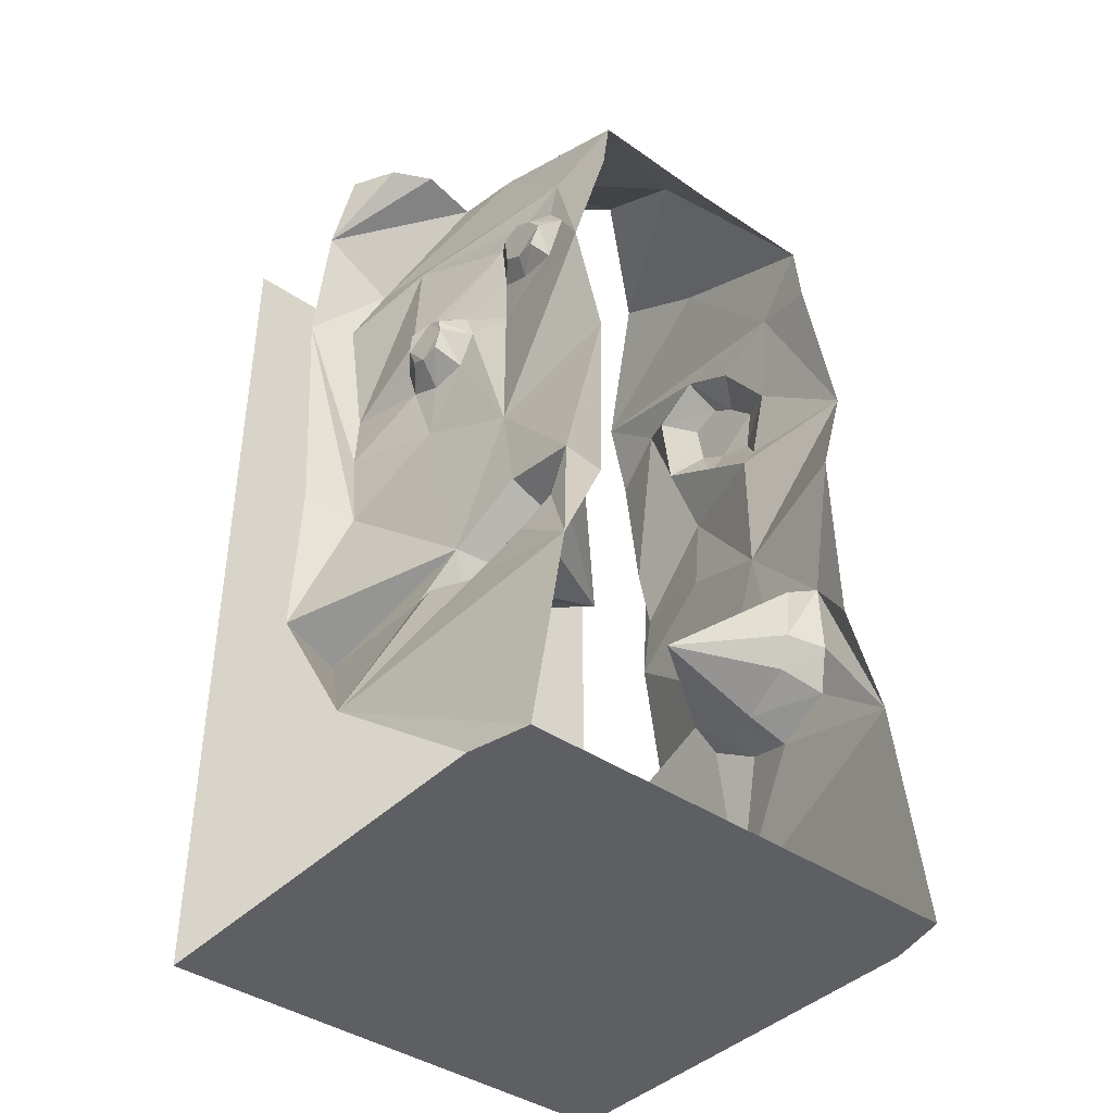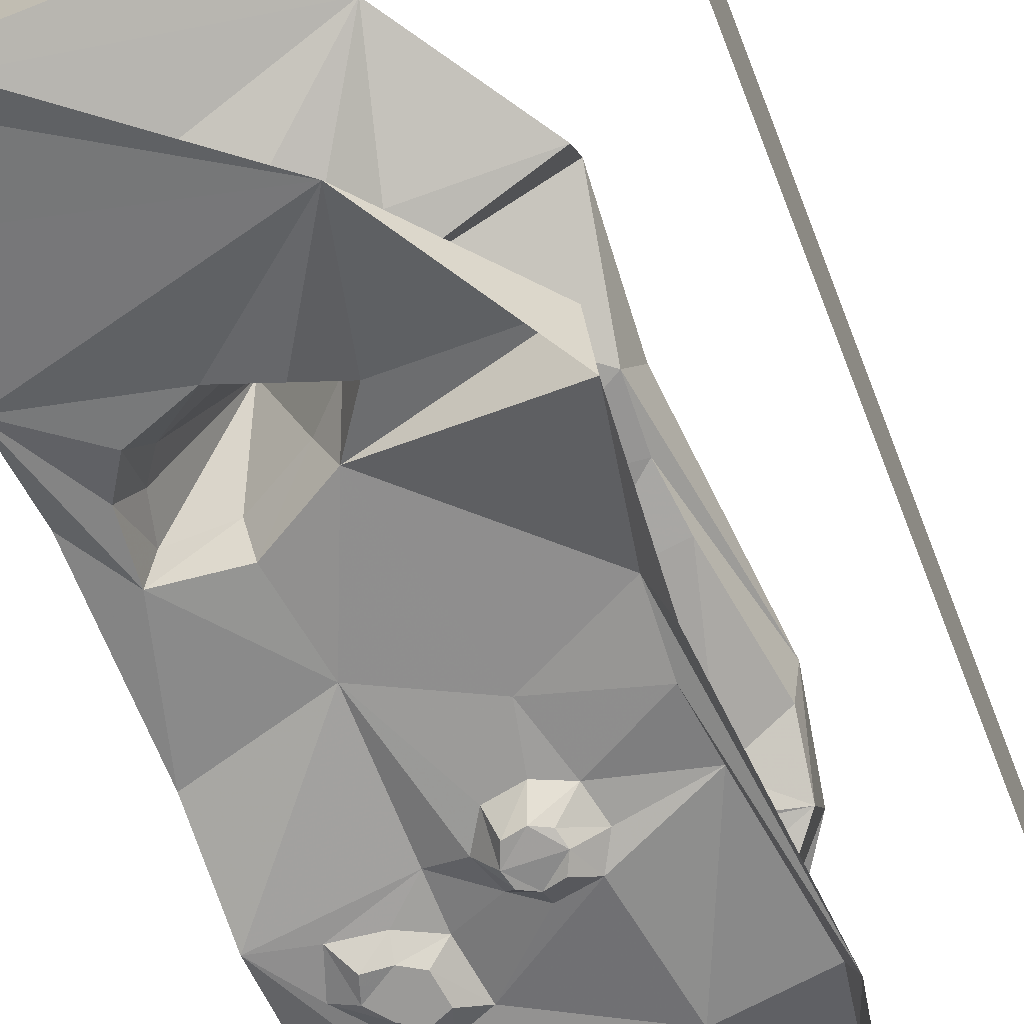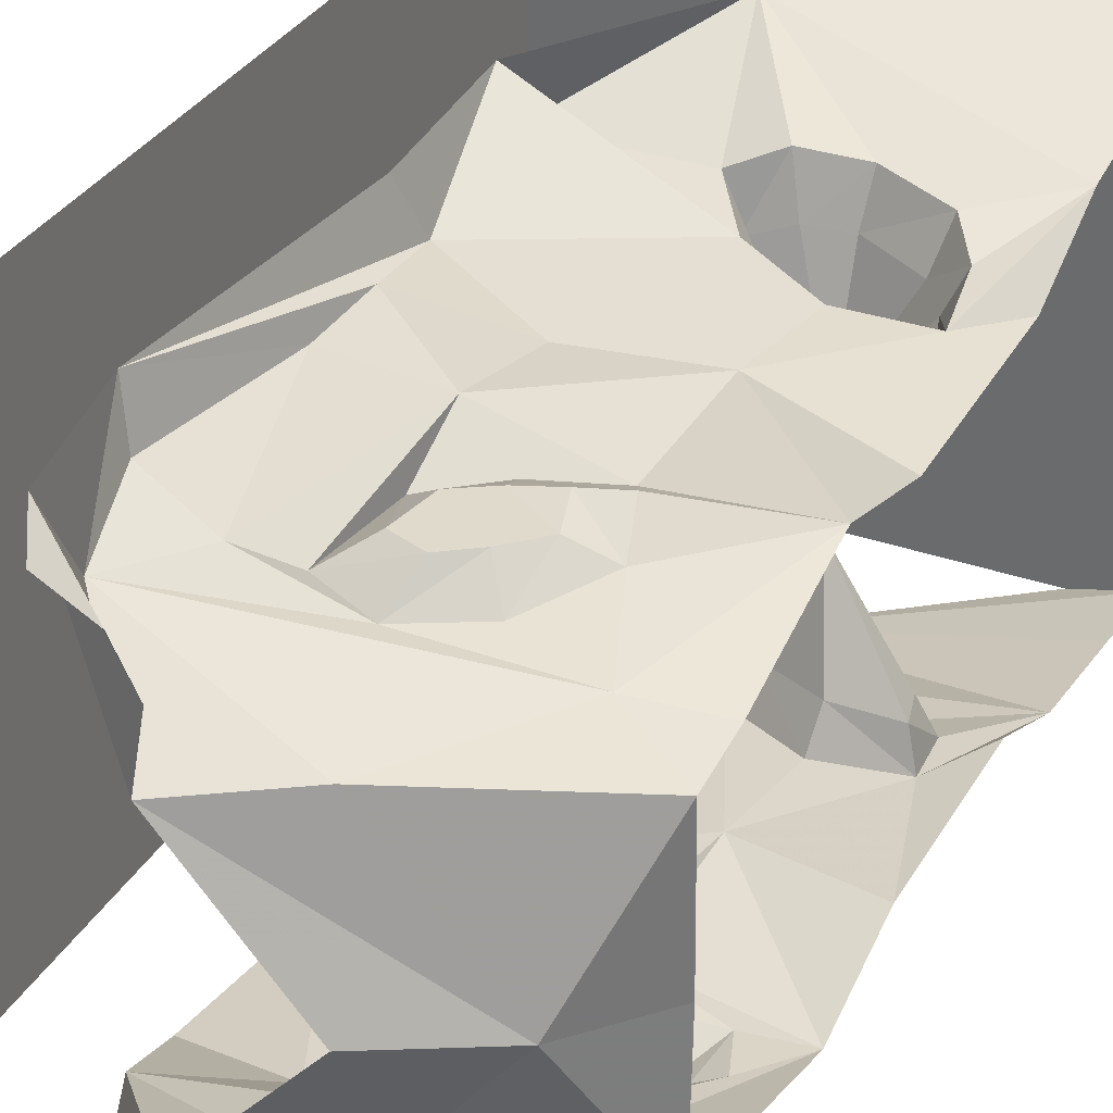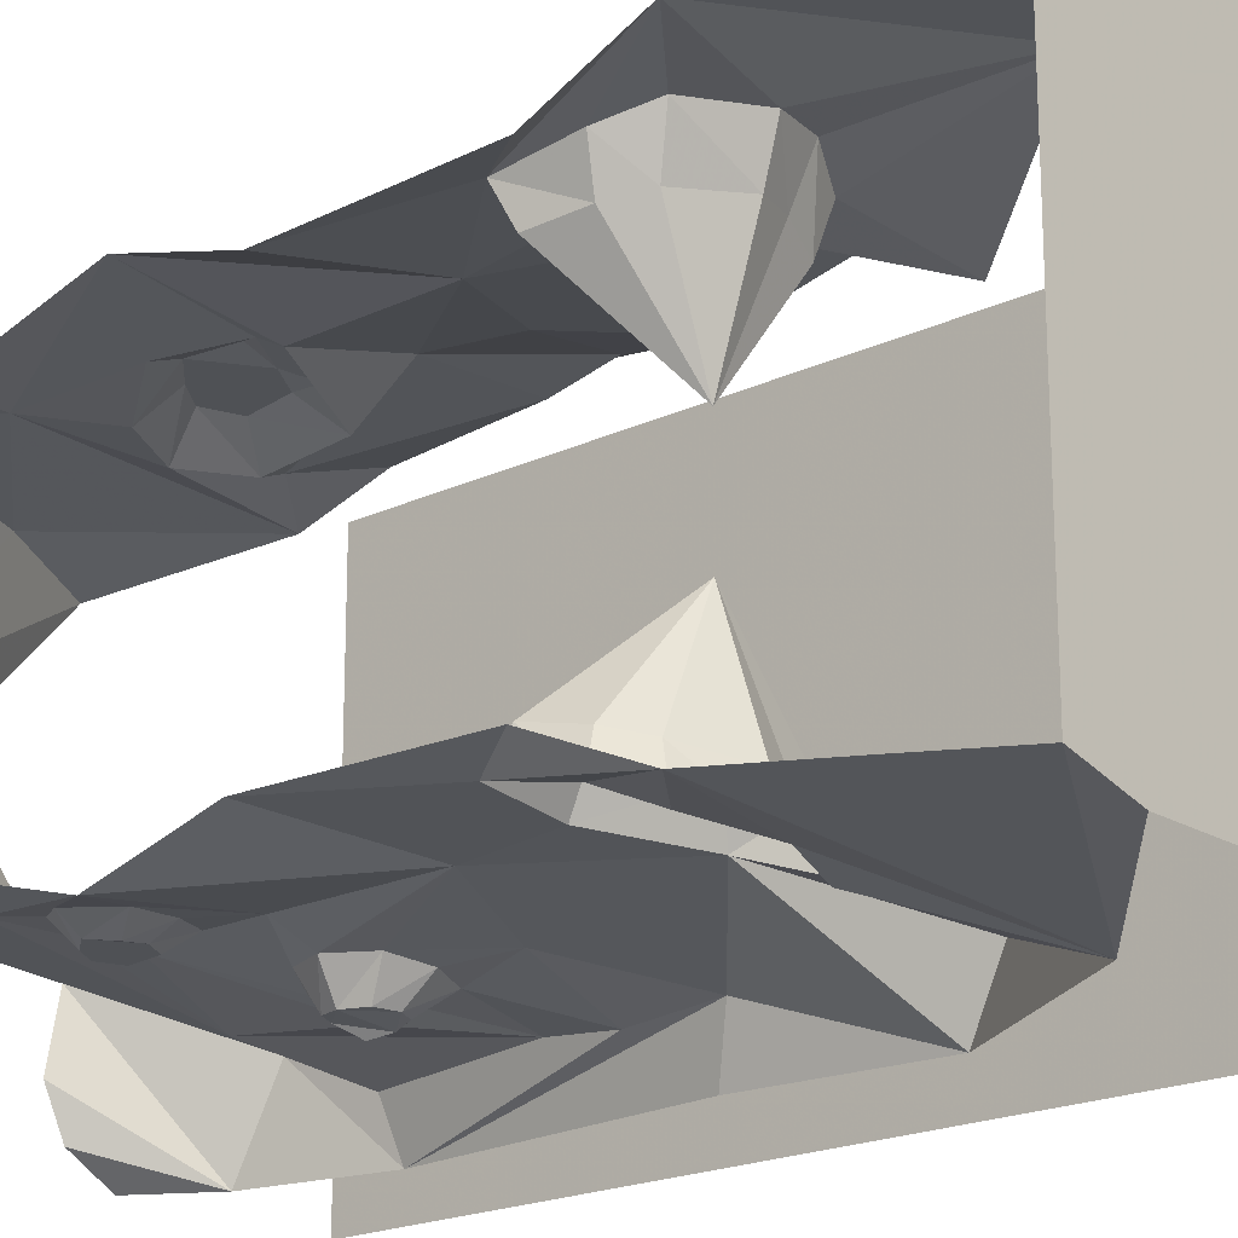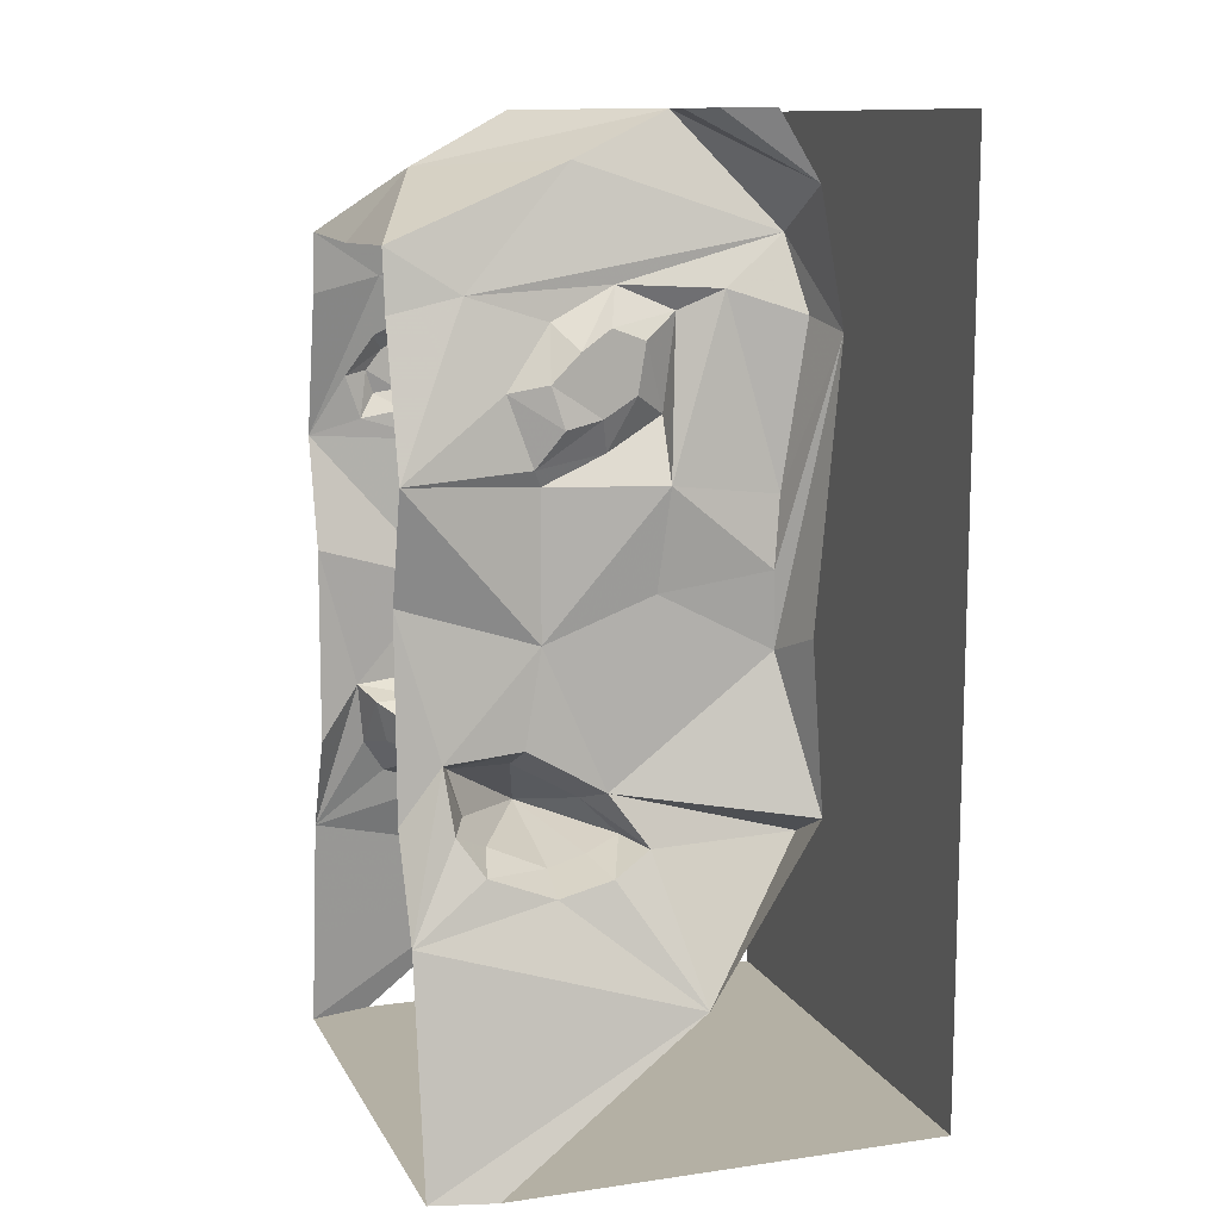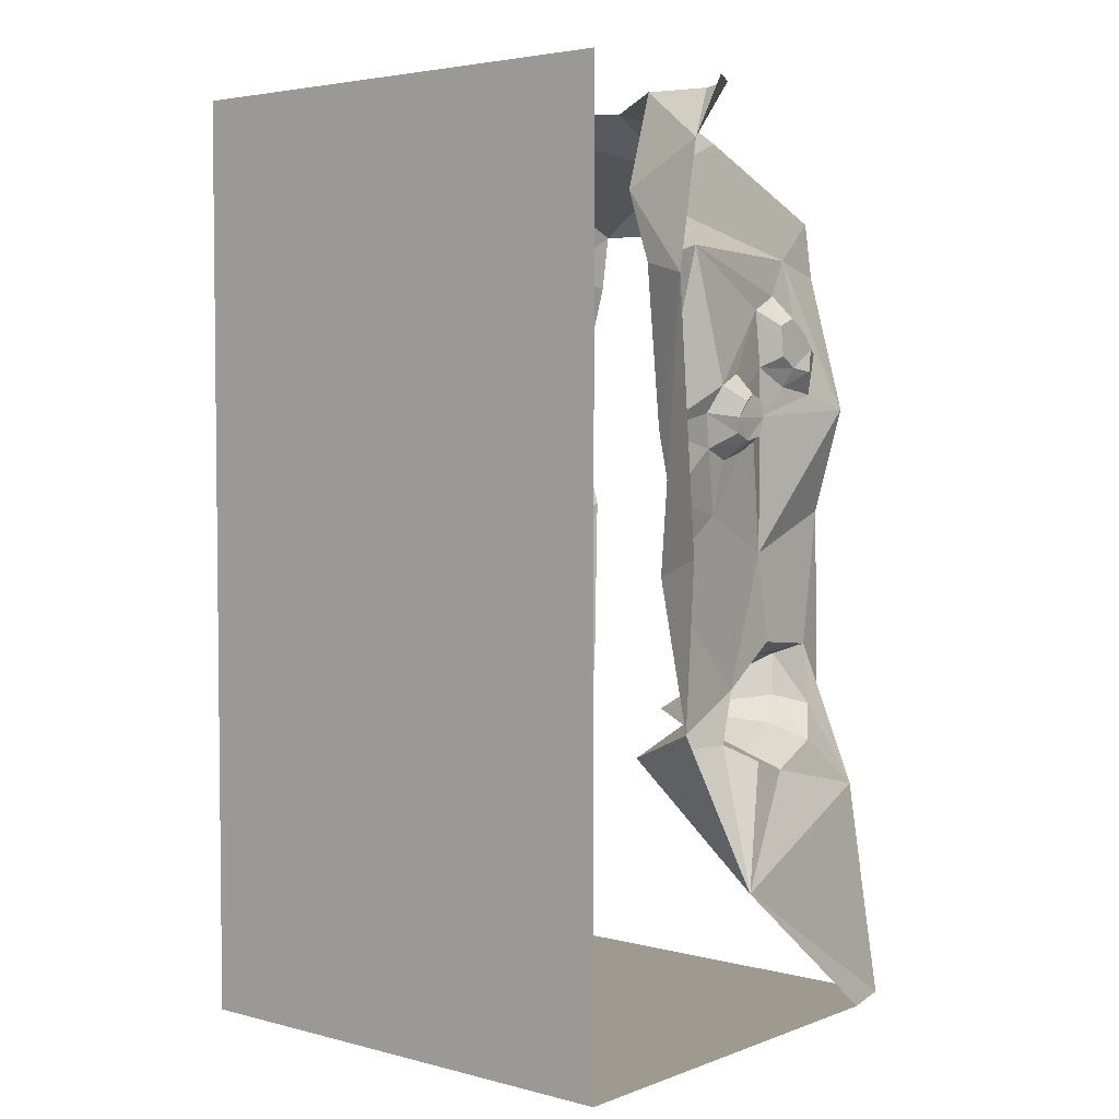
<metadata>
{"format":"obj","ext":"obj","renderer":"f3d","projection":"perspective","resolution":1024,"background":"white","views":[{"elev":-40.7,"azim":-129.8,"up":"+Y"},{"elev":-69.3,"azim":21.5,"up":"+Z"},{"elev":33.1,"azim":-154.2,"up":"+Z"},{"elev":-19.8,"azim":-48.7,"up":"+Z"},{"elev":11.5,"azim":-19.0,"up":"+Y"},{"elev":3.8,"azim":130.1,"up":"+Y"}]}
</metadata>
<code>
v -0.2969 -1.875 0.4531
v -0.375 -1.875 0.5
v -0.5 -1.875 0.4688
v -0.3359 -1.875 0.375
v -0.04688 -1.875 0.3125
v -0.05469 -1.875 0.4297
v -0.2109 -1.875 0.5
v -0.5 -1.875 0
v -0.2578 -1.875 0.125
v -0.3125 -1.875 0.25
v -0.2969 -1.875 0
v -0.1328 -1.875 -0.007812
v -0.1719 -1.875 0.1172
v -0.125 -1.875 0.25
v 0.02344 -1.875 0.25
v 0.1016 -1.875 0.3125
v 0.09375 -1.875 0.4297
v -0.02344 -1.875 0.5
v 0.2031 -0.2109 -0.3438
v 0.2031 -0.125 -0.5
v 0.25 -0.375 -0.5
v 0.2266 -0.3516 -0.4062
v 0.02344 -0.3047 -0.3672
v -0.3672 -0.3125 -0.3047
v -0.1641 -0.08594 -0.2734
v 0.02344 0 -0.25
v 0 0 -0.375
v 0.03906 0 -0.4531
v 0.125 0 -0.5
v 0.2031 -0.9062 -0.5
v 0.1719 -0.9453 -0.3984
v 0.1641 -0.7969 -0.4141
v 0.1797 -0.6641 -0.3984
v -0.01562 -0.5781 -0.4062
v -0.2266 -0.4219 -0.3359
v -0.2969 -0.3906 -0.3281
v -0.375 -0.4297 -0.3281
v -0.4297 -0.5078 -0.3438
v -0.5 -0.625 -0.3672
v -0.5 -0.3438 -0.2891
v -0.5 -0.2266 -0.2734
v -0.3828 -0.1016 0
v -0.1953 0 0
v 0.01562 -1.57 -0.5
v 0.2266 -1.289 -0.3828
v 0.2266 -1.234 -0.5
v -0.125 -1.195 -0.3516
v -0.375 -1.875 -0.5
v -0.5 -1.875 -0.4688
v -0.5 -1.68 -0.4375
v -0.5 -1.43 -0.3984
v -0.2344 -1.367 -0.3984
v -0.1328 -1.336 -0.4141
v -0.05469 -1.297 -0.3828
v -0.08594 -1.289 -0.2969
v -0.1562 -1.219 -0.2812
v -0.2734 -1.109 -0.3359
v -0.2422 -0.9219 -0.3359
v -0.03906 -0.8359 -0.3672
v 0 -0.7031 -0.3828
v 0.01562 -0.6328 -0.3906
v -0.03906 -0.6406 -0.4297
v -0.05469 -0.6094 -0.4375
v -0.09375 -0.5547 -0.3828
v -0.1484 -0.5859 -0.3672
v -0.2422 -0.5391 -0.3359
v -0.2812 -0.5156 -0.3672
v -0.2734 -0.4531 -0.3672
v -0.3125 -0.4375 -0.3672
v -0.3516 -0.4609 -0.3672
v -0.3828 -0.5 -0.3672
v -0.3984 -0.5938 -0.3516
v -0.2422 -0.6406 -0.3359
v -0.5 -0.8438 -0.3047
v -0.4219 -1.125 -0.3281
v -0.5 -1.234 -0.3125
v -0.4062 -1.25 -0.3516
v -0.3594 -1.32 -0.3828
v -0.3359 -1.289 -0.2969
v -0.2266 -1.336 -0.3125
v -0.1562 -1.312 -0.3203
v -0.2266 -1.266 -0.09375
v -0.2812 -1.148 -0.2656
v -0.2969 -1.875 -0.4531
v -0.2109 -1.875 -0.5
v -0.02344 -1.875 -0.5
v -0.1094 -1.875 -0.4531
v -0.3359 -1.875 -0.375
v -0.3125 -1.875 -0.25
v -0.2578 -1.875 -0.125
v -0.07031 -1.875 -0.125
v 0.07812 -1.875 -0.125
v 0.01562 -1.875 -0.007812
v -0.02344 -1.875 0.1172
v 0.1484 -1.875 0.1172
v 0.1953 -1.875 0.25
v 0.2734 -1.875 0.3125
v 0.2656 -1.875 0.4297
v 0.125 -1.875 0.5
v -0.125 -1.875 -0.25
v 0.02344 -1.875 -0.25
v 0.1953 -1.875 -0.25
v 0.25 -1.875 -0.125
v 0.1875 -1.875 -0.007812
v 0.3359 -1.875 -0.007812
v 0.2969 -1.875 0.1172
v 0.3438 -1.875 0.25
v 0.4219 -1.875 0.3125
v 0.4141 -1.875 0.4297
v 0.2969 -1.875 0.5
v -0.1484 -1.875 -0.375
v 0 -1.875 -0.375
v 0.1719 -1.875 -0.375
v 0.3203 -1.875 -0.375
v 0.3438 -1.875 -0.25
v 0.3984 -1.875 -0.125
v 0.5 -1.875 0
v 0.5 -1.875 0.5
v 0.4453 -1.875 0.5
v 0.03906 -1.875 -0.4531
v 0.2109 -1.875 -0.4531
v 0.4141 -1.875 -0.4609
v 0.5 -1.875 -0.5
v 0.5 0 -0.5
v 0.5 0 0.5
v -0.5 -0.2344 0
v -0.5 -0.2266 0.2734
v -0.1641 -0.08594 0.2734
v 0.02344 0 0.25
v -0.1719 -0.6484 -0.3672
v -0.1328 -0.7109 -0.3672
v -0.0625 -0.7266 -0.375
v -0.07812 -0.6875 -0.4219
v -0.04688 -0.6719 -0.4219
v -0.1328 -0.6406 -0.4219
v -0.09375 -0.5938 -0.4219
v -0.125 -0.6094 -0.4219
v -0.1172 -0.6797 -0.4219
v -0.3125 -0.5781 -0.3438
v -0.3203 -0.5391 -0.3672
v -0.375 -1.234 -0.2812
v -0.3984 -1.148 -0.2656
v -0.3672 -0.5469 -0.375
v 0.2031 -0.2109 0.3438
v 0.25 -0.375 0.5
v 0.2031 -0.125 0.5
v -0.3672 -0.3125 0.3047
v -0.1016 -0.2969 0.3203
v 0.08594 -0.3047 0.3672
v 0.2266 -0.3516 0.4062
v 0.1797 -0.6641 0.3984
v 0.1641 -0.7969 0.4141
v 0.1719 -0.9453 0.3984
v 0.2031 -0.9062 0.5
v 0.2266 -1.234 0.5
v -0.125 -1.195 0.3516
v 0.2266 -1.289 0.3828
v 0.01562 -1.57 0.5
v -0.05469 -1.297 0.3828
v -0.1328 -1.336 0.4141
v -0.2344 -1.367 0.3984
v -0.5 -1.43 0.3984
v -0.5 -1.68 0.4375
v 0 0 0.375
v 0.03906 0 0.4531
v 0.125 0 0.5
v 0.007812 -0.3438 0.3281
v -0.02344 -0.6406 0.3984
v -0.03906 -0.8359 0.3672
v -0.2422 -0.9219 0.3359
v -0.2734 -1.109 0.3359
v -0.2812 -1.148 0.2656
v -0.1562 -1.219 0.2812
v -0.5 -0.8438 0.3047
v -0.4219 -1.125 0.3281
v -0.5 -0.625 0.3672
v -0.2422 -0.6406 0.3359
v -0.2578 -0.6094 0.3516
v -0.3047 -0.4766 0.3438
v -0.5 -0.3438 0.2891
v -0.5 -1.234 0.3125
v -0.4062 -1.25 0.3516
v -0.375 -1.234 0.2812
v -0.3984 -1.148 0.2656
v -0.01562 -0.5234 0.3281
v -0.3594 -1.32 0.3828
v -0.2266 -1.336 0.3125
v -0.3359 -1.289 0.2969
v -0.2266 -1.266 0.09375
v -0.08594 -1.289 0.2969
v -0.1562 -1.312 0.3203
v -0.2188 -0.3594 0.3203
v -0.1797 -0.4062 0.375
v -0.125 -0.3672 0.375
v -0.0625 -0.3906 0.375
v -0.125 -0.5859 0.3438
v -0.1406 -0.5234 0.375
v -0.2109 -0.5391 0.3828
v -0.2344 -0.4609 0.375
v -0.07812 -0.4844 0.375
v 0.125 -1.875 -0.5
v 0.2969 -1.875 -0.5
f 1 2 3
f 1 3 4
f 1 7 2
f 8 9 10
f 8 10 4
f 8 4 3
f 8 11 9
f 19 20 21
f 19 21 22
f 19 22 23
f 19 23 24
f 19 24 25
f 19 25 26
f 19 26 20
f 20 26 27
f 20 27 28
f 20 28 29
f 23 35 36
f 24 40 41
f 24 41 25
f 44 48 49
f 44 49 50
f 84 49 48
f 84 48 85
f 84 88 49
f 49 88 8
f 8 88 89
f 8 89 90
f 8 90 11
f 144 145 146
f 144 146 129
f 144 129 128
f 144 128 147
f 144 147 148
f 144 148 149
f 144 149 150
f 144 150 145
f 158 163 3
f 158 3 2
f 129 146 164
f 164 146 165
f 165 146 166
f 149 148 167
f 180 147 127
f 127 147 128
f 1 4 5
f 1 5 6
f 1 6 7
f 9 11 12
f 9 12 13
f 9 13 10
f 10 13 14
f 10 14 4
f 4 14 5
f 6 18 7
f 84 85 86
f 84 86 87
f 84 87 88
f 11 90 91
f 11 91 12
f 90 89 100
f 90 100 91
f 89 88 111
f 89 111 100
f 88 87 111
f 5 14 15
f 5 15 16
f 5 16 6
f 6 16 17
f 6 17 18
f 12 91 92
f 12 92 93
f 12 93 13
f 13 93 94
f 13 94 14
f 14 94 15
f 17 99 18
f 91 100 101
f 91 101 92
f 100 111 112
f 100 112 101
f 111 87 120
f 111 120 112
f 87 86 201
f 87 201 120
f 21 30 31
f 21 31 32
f 21 32 33
f 21 33 22
f 22 33 23
f 23 33 34
f 23 34 35
f 23 36 24
f 24 36 37
f 24 37 38
f 24 38 39
f 24 39 40
f 44 45 46
f 44 50 51
f 44 51 52
f 44 52 53
f 44 53 54
f 44 54 45
f 45 54 47
f 31 59 32
f 32 59 60
f 32 60 33
f 33 60 61
f 33 61 34
f 34 64 35
f 35 64 65
f 35 65 66
f 38 72 39
f 39 72 73
f 39 73 58
f 39 58 74
f 76 75 51
f 51 75 77
f 51 77 78
f 51 78 52
f 73 65 130
f 73 130 58
f 58 130 131
f 58 131 59
f 59 131 132
f 59 132 60
f 65 73 66
f 66 73 139
f 73 72 139
f 145 150 151
f 145 151 152
f 145 152 153
f 145 153 154
f 155 157 158
f 158 157 159
f 158 159 160
f 158 160 161
f 158 161 162
f 158 162 163
f 149 167 168
f 149 168 151
f 149 151 150
f 169 153 152
f 169 152 168
f 169 168 170
f 156 159 157
f 168 152 151
f 174 170 176
f 176 170 177
f 176 177 178
f 176 178 179
f 176 179 147
f 176 147 180
f 175 181 162
f 175 162 182
f 168 185 177
f 168 177 170
f 186 182 162
f 186 162 161
f 147 179 192
f 147 192 148
f 167 185 168
f 177 185 196
f 177 196 178
f 25 41 42
f 25 42 43
f 25 43 26
f 41 126 42
f 42 126 127
f 42 127 128
f 42 128 129
f 42 129 43
f 46 45 47
f 46 47 31
f 46 31 30
f 47 57 58
f 47 58 59
f 47 59 31
f 74 58 75
f 74 75 76
f 57 75 58
f 154 153 155
f 155 153 156
f 155 156 157
f 169 156 153
f 169 170 156
f 156 170 171
f 174 175 170
f 174 181 175
f 175 171 170
f 47 54 55
f 47 55 56
f 47 56 57
f 52 78 79
f 52 79 80
f 52 80 53
f 53 80 81
f 53 81 54
f 54 81 55
f 56 83 57
f 57 83 75
f 78 77 141
f 78 141 79
f 75 83 142
f 75 142 77
f 77 142 141
f 156 171 172
f 156 172 173
f 156 173 159
f 175 182 183
f 175 183 184
f 175 184 171
f 186 161 187
f 186 187 188
f 186 188 182
f 182 188 183
f 184 172 171
f 160 159 190
f 160 190 191
f 160 191 161
f 161 191 187
f 159 173 190
f 34 61 62
f 34 62 63
f 34 63 64
f 35 66 67
f 35 67 68
f 35 68 36
f 36 68 69
f 36 69 37
f 37 69 70
f 37 70 38
f 38 70 71
f 38 71 72
f 60 132 133
f 60 133 134
f 60 134 61
f 61 134 62
f 63 136 64
f 64 136 65
f 65 136 137
f 65 137 130
f 130 137 135
f 130 135 131
f 131 135 138
f 131 138 132
f 132 138 133
f 66 139 140
f 66 140 67
f 139 72 143
f 139 143 140
f 71 143 72
f 148 192 193
f 148 193 194
f 148 194 167
f 167 194 195
f 167 195 185
f 178 196 197
f 178 197 198
f 178 198 179
f 179 198 199
f 179 199 192
f 192 199 193
f 195 200 185
f 185 200 196
f 196 200 197
f 55 81 82
f 55 82 56
f 56 82 83
f 79 141 82
f 79 82 80
f 80 82 81
f 141 142 82
f 82 142 83
f 183 188 189
f 183 189 184
f 184 189 172
f 187 191 189
f 187 189 188
f 190 173 189
f 190 189 191
f 172 189 173
f 15 94 95
f 15 95 96
f 15 96 16
f 16 96 97
f 16 97 17
f 17 97 98
f 17 98 99
f 92 101 102
f 92 102 103
f 92 103 93
f 93 103 104
f 93 104 94
f 94 104 95
f 98 110 99
f 101 112 113
f 101 113 102
f 112 120 121
f 112 121 113
f 120 201 202
f 120 202 121
f 95 104 105
f 95 105 106
f 95 106 96
f 96 106 107
f 96 107 97
f 97 107 108
f 97 108 98
f 98 108 109
f 98 109 110
f 102 113 114
f 102 114 115
f 102 115 103
f 103 115 116
f 103 116 104
f 104 116 105
f 109 119 110
f 113 121 122
f 113 122 114
f 121 202 123
f 121 123 122
f 105 116 117
f 105 117 106
f 106 117 107
f 107 117 108
f 108 117 118
f 108 118 109
f 109 118 119
f 114 122 115
f 115 122 123
f 115 123 116
f 116 123 117
f 117 123 124
f 117 124 125
f 117 125 118
f 62 134 133
f 62 133 135
f 62 135 136
f 62 136 63
f 133 138 135
f 67 140 68
f 68 140 71
f 68 71 69
f 69 71 70
f 136 135 137
f 140 143 71
f 193 199 194
f 194 199 195
f 195 199 197
f 195 197 200
f 197 199 198

</code>
